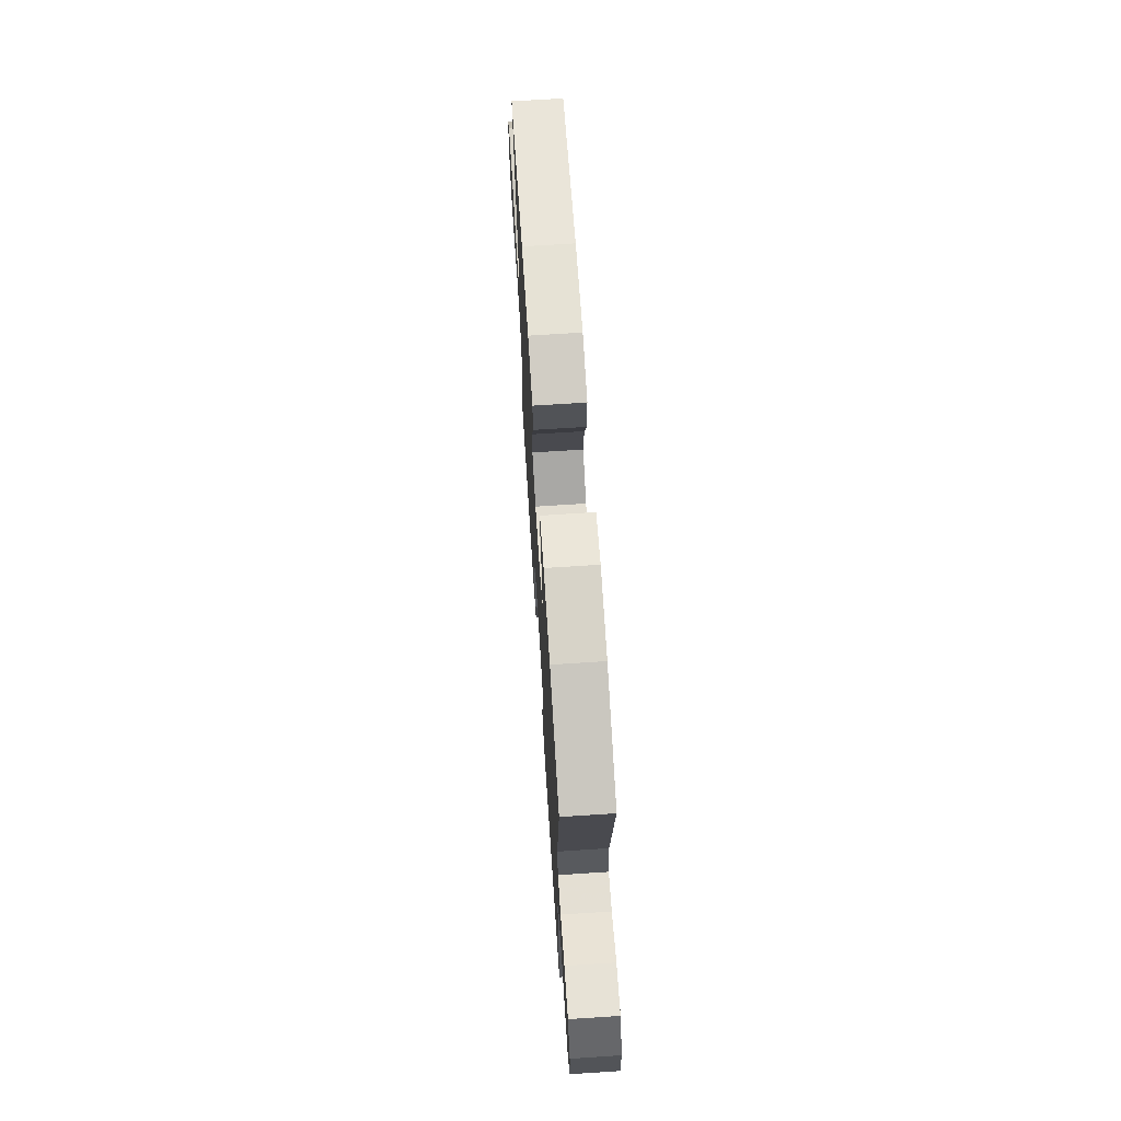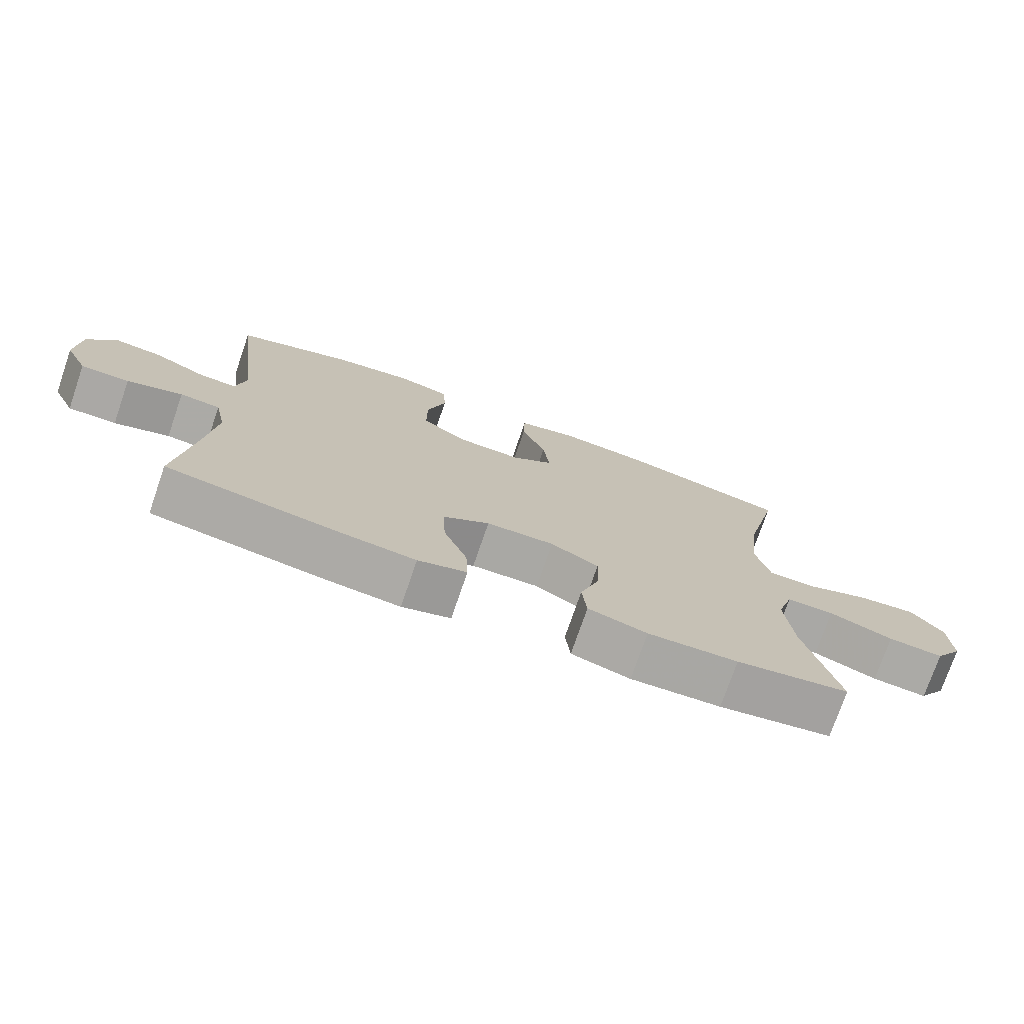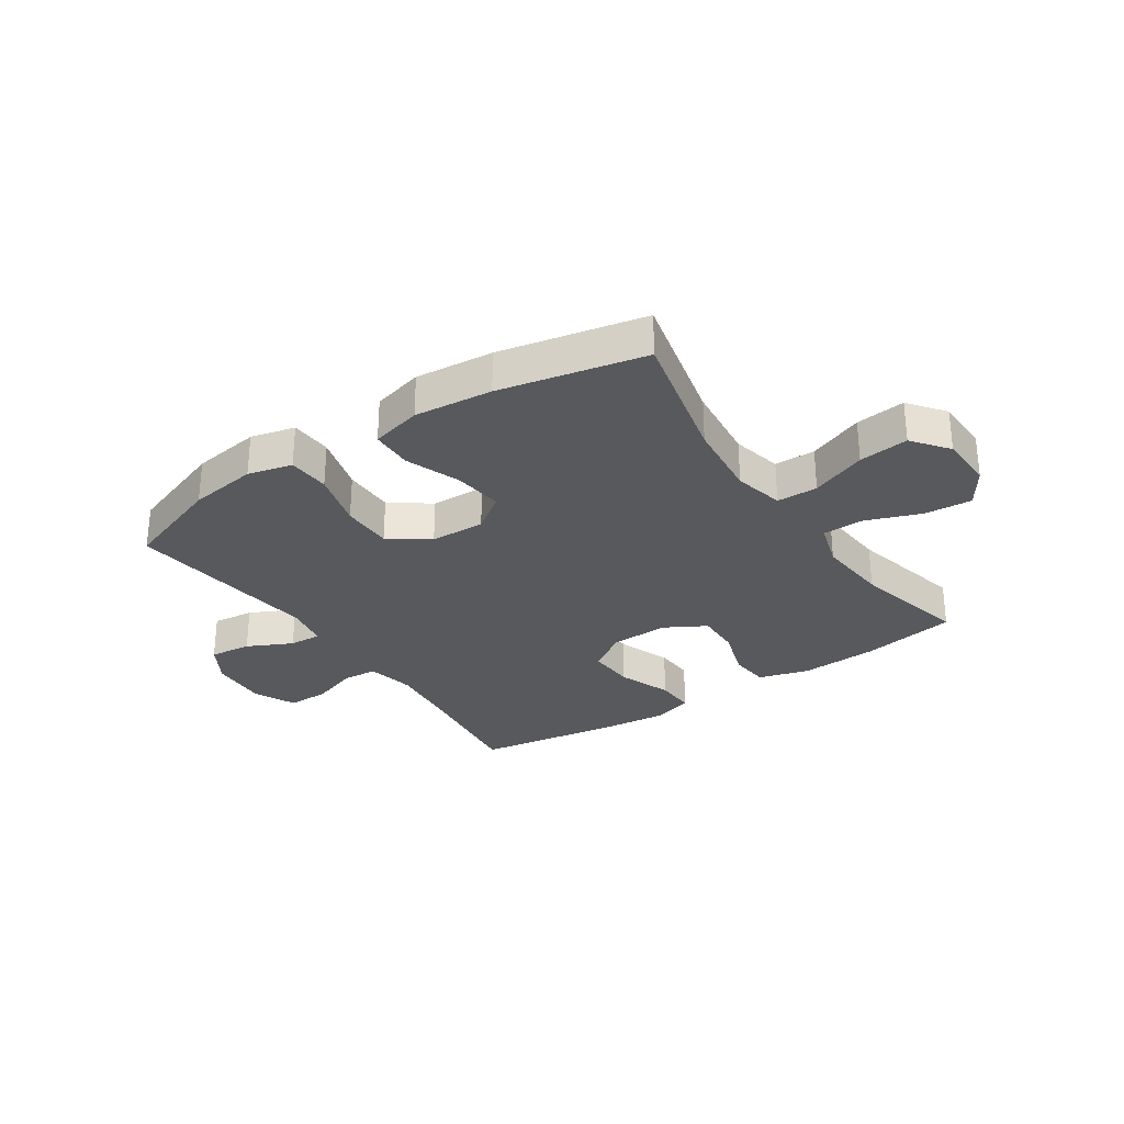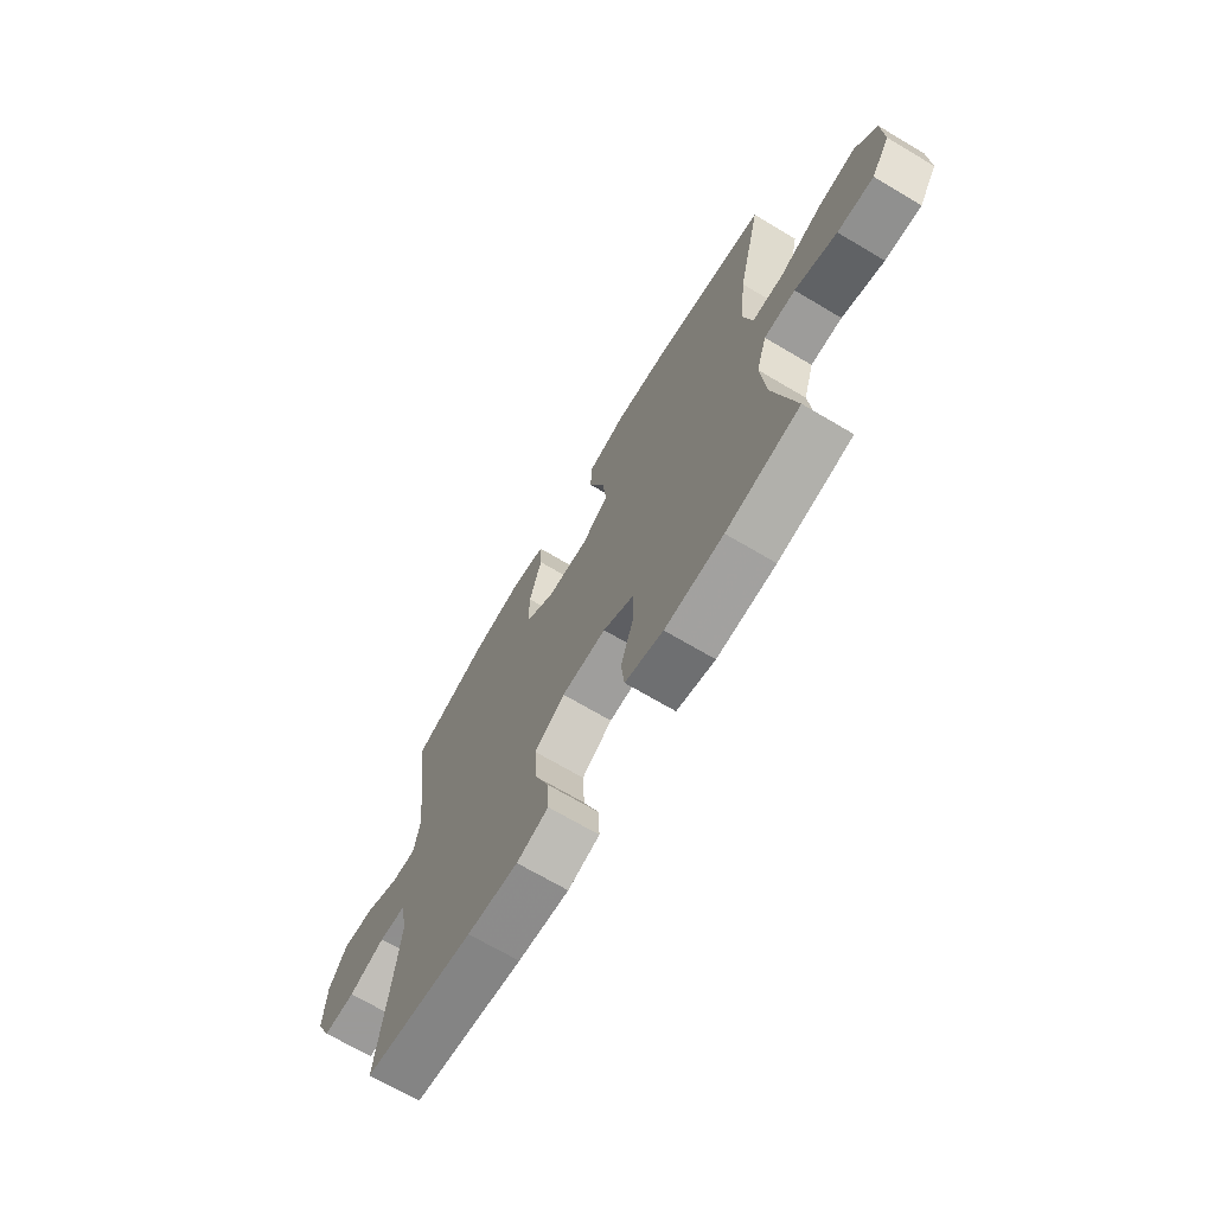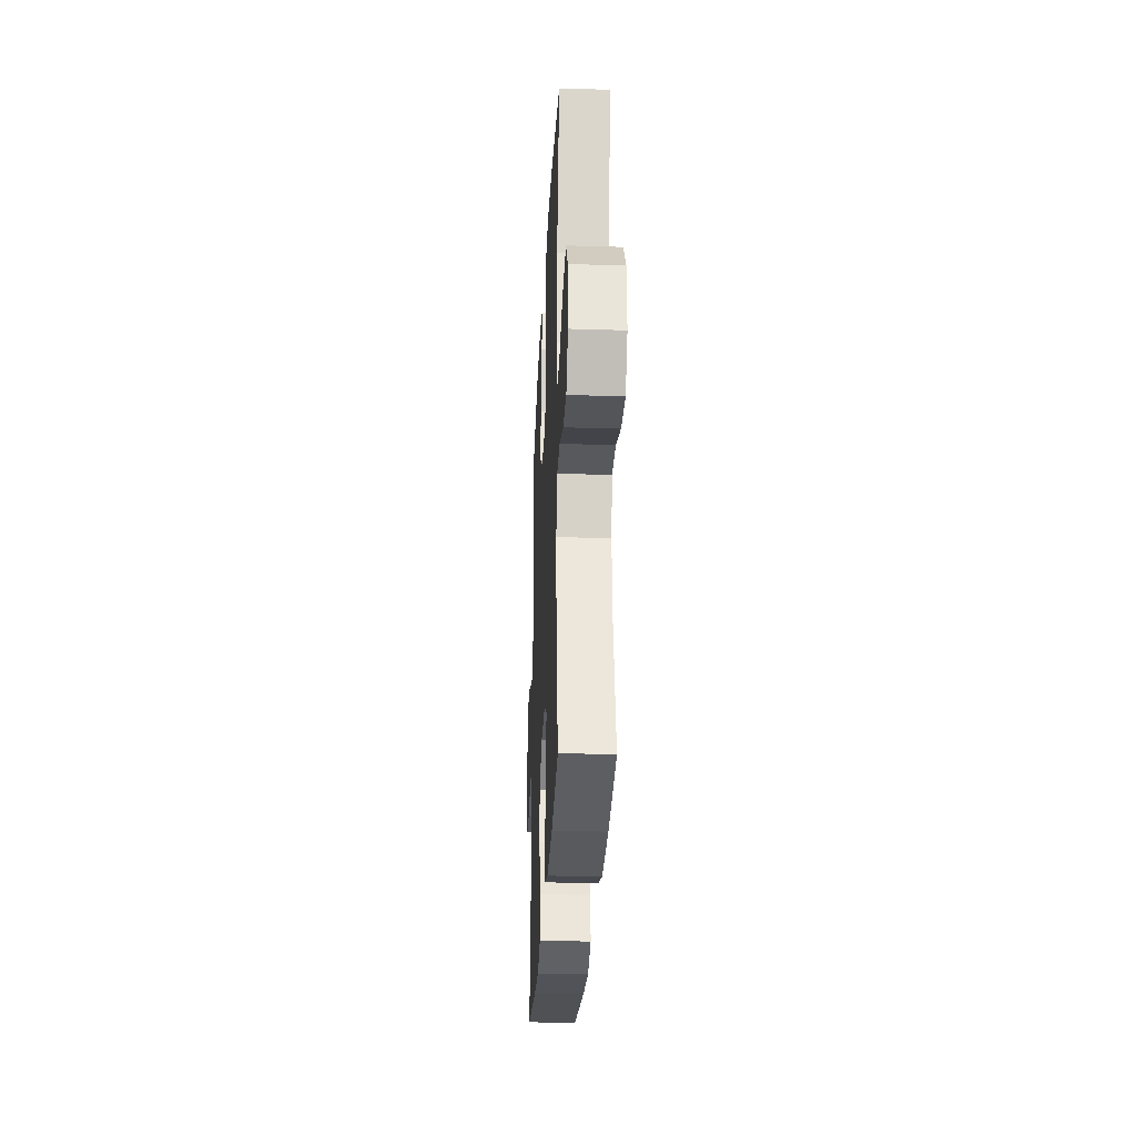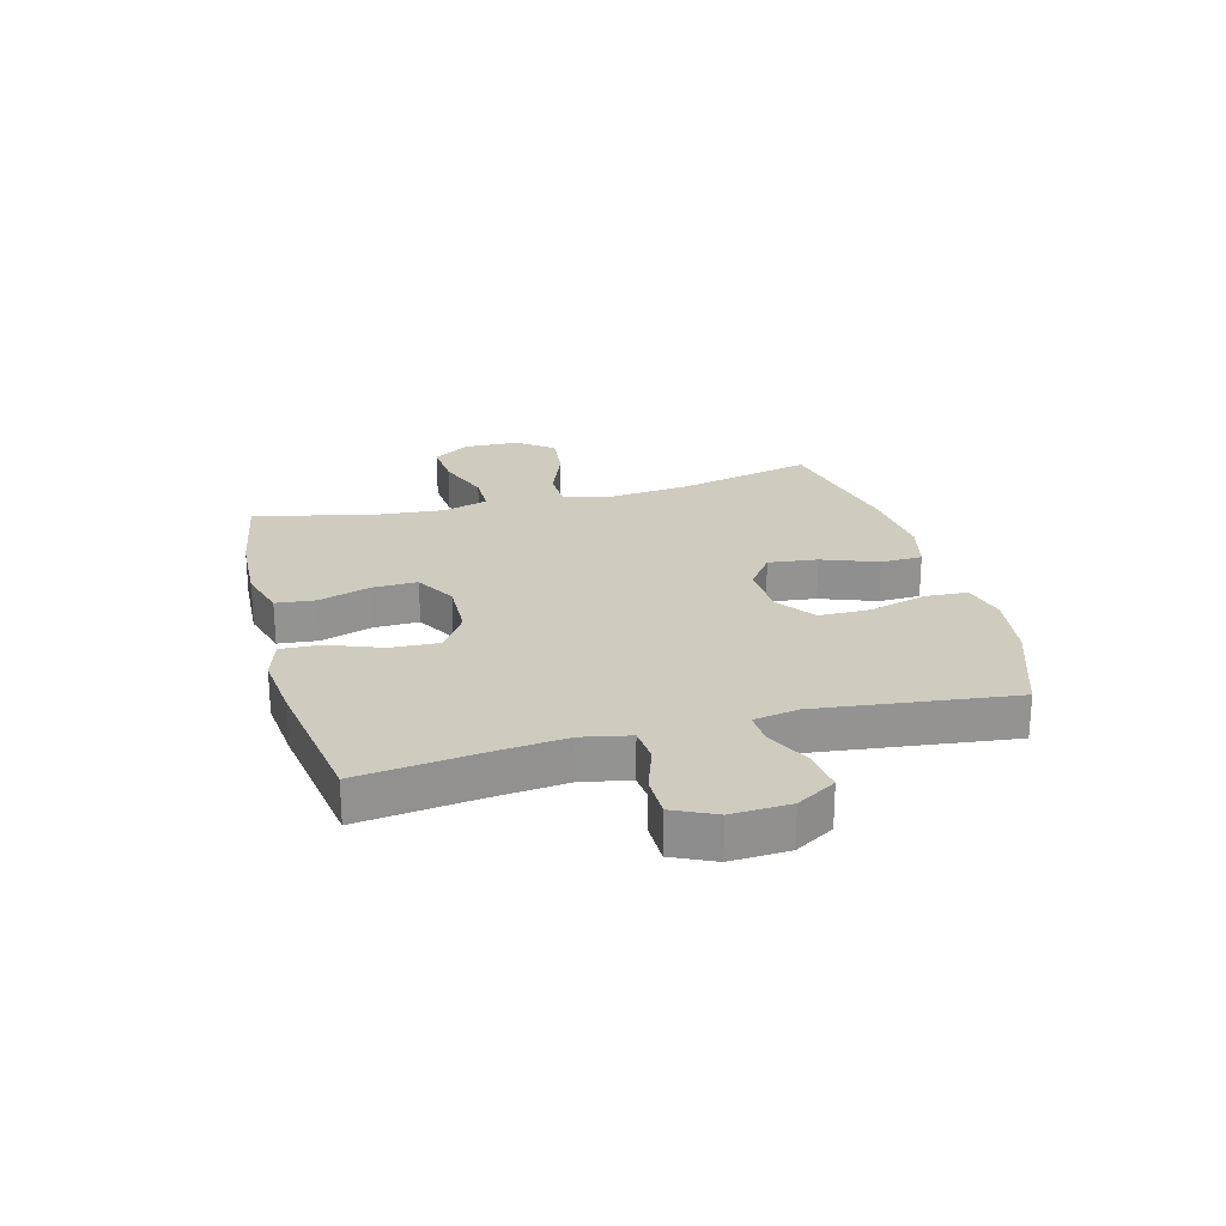
<metadata>
{"format":"obj","ext":"obj","renderer":"f3d","projection":"perspective","resolution":1024,"background":"white","views":[{"elev":69.3,"azim":-93.7,"up":"+Z"},{"elev":-75.2,"azim":-19.0,"up":"+Z"},{"elev":-29.4,"azim":33.8,"up":"+Y"},{"elev":-69.5,"azim":59.3,"up":"+Z"},{"elev":-28.6,"azim":87.3,"up":"+Z"},{"elev":23.7,"azim":-105.0,"up":"+Y"}]}
</metadata>
<code>
v -0.5 0.07 0.5
v -0.326 0.07 0.562
v -0.207 0.07 0.579
v -0.13 0.07 0.56
v -0.126 0.07 0.487
v -0.154 0.07 0.387
v -0.154 0.07 0.298
v -0.086 0.07 0.249
v 0.009 0.07 0.246
v 0.071 0.07 0.291
v 0.061 0.07 0.376
v 0.025 0.07 0.472
v 0.027 0.07 0.544
v 0.115 0.07 0.566
v 0.25 0.07 0.553
v 0.5 0.07 0.5
v 0.445 0.07 0.263
v 0.431 0.07 0.127
v 0.451 0.07 0.04
v 0.522 0.07 0.039
v 0.618 0.07 0.077
v 0.704 0.07 0.087
v 0.752 0.07 0.025
v 0.755 0.07 -0.07
v 0.713 0.07 -0.135
v 0.631 0.07 -0.129
v 0.536 0.07 -0.094
v 0.465 0.07 -0.095
v 0.441 0.07 -0.174
v 0.452 0.07 -0.299
v 0.5 0.07 -0.5
v 0.333 0.07 -0.529
v 0.2 0.07 -0.536
v 0.113 0.07 -0.511
v 0.106 0.07 -0.442
v 0.135 0.07 -0.353
v 0.137 0.07 -0.275
v 0.066 0.07 -0.235
v -0.035 0.07 -0.238
v -0.104 0.07 -0.284
v -0.1 0.07 -0.367
v -0.065 0.07 -0.459
v -0.062 0.07 -0.528
v -0.134 0.07 -0.55
v -0.25 0.07 -0.538
v -0.5 0.07 -0.5
v -0.474 0.07 -0.293
v -0.461 0.07 -0.167
v -0.478 0.07 -0.084
v -0.538 0.07 -0.079
v -0.62 0.07 -0.107
v -0.692 0.07 -0.107
v -0.726 0.07 -0.035
v -0.721 0.07 0.066
v -0.68 0.07 0.134
v -0.607 0.07 0.126
v -0.529 0.07 0.088
v -0.473 0.07 0.085
v -0.459 0.07 0.162
v -0.5 0 0.5
v -0.326 0 0.562
v -0.207 0 0.579
v -0.13 0 0.56
v -0.126 0 0.487
v -0.154 0 0.387
v -0.154 0 0.298
v -0.086 0 0.249
v 0.009 0 0.246
v 0.071 0 0.291
v 0.061 0 0.376
v 0.025 0 0.472
v 0.027 0 0.544
v 0.115 0 0.566
v 0.25 0 0.553
v 0.5 0 0.5
v 0.445 0 0.263
v 0.431 0 0.127
v 0.451 0 0.04
v 0.522 0 0.039
v 0.618 0 0.077
v 0.704 0 0.087
v 0.752 0 0.025
v 0.755 0 -0.07
v 0.713 0 -0.135
v 0.631 0 -0.129
v 0.536 0 -0.094
v 0.465 0 -0.095
v 0.441 0 -0.174
v 0.452 0 -0.299
v 0.5 0 -0.5
v 0.333 0 -0.529
v 0.2 0 -0.536
v 0.113 0 -0.511
v 0.106 0 -0.442
v 0.135 0 -0.353
v 0.137 0 -0.275
v 0.066 0 -0.235
v -0.035 0 -0.238
v -0.104 0 -0.284
v -0.1 0 -0.367
v -0.065 0 -0.459
v -0.062 0 -0.528
v -0.134 0 -0.55
v -0.25 0 -0.538
v -0.5 0 -0.5
v -0.474 0 -0.293
v -0.461 0 -0.167
v -0.478 0 -0.084
v -0.538 0 -0.079
v -0.62 0 -0.107
v -0.692 0 -0.107
v -0.726 0 -0.035
v -0.721 0 0.066
v -0.68 0 0.134
v -0.607 0 0.126
v -0.529 0 0.088
v -0.473 0 0.085
v -0.459 0 0.162
f 54 55 56 57
f 54 57 58
f 53 54 58
f 50 51 52 53
f 49 50 53 58
f 48 49 58 59
f 44 45 46 47
f 44 47 48
f 41 42 43 44
f 40 41 44 48
f 39 40 48 59
f 33 34 35 36
f 33 36 37
f 30 31 32 33
f 29 30 33 37
f 28 29 37 38
f 24 25 26 27
f 24 27 28
f 23 24 28
f 20 21 22 23
f 19 20 23 28
f 18 19 28 38
f 14 15 16 17
f 11 12 13 14
f 10 11 14 17
f 9 10 17 18
f 3 4 5 6
f 3 6 7
f 2 3 7
f 1 2 7
f 59 1 7 8
f 18 38 39 59
f 8 9 18 59
f 116 115 114 113
f 117 116 113
f 117 113 112
f 112 111 110 109
f 117 112 109 108
f 118 117 108 107
f 106 105 104 103
f 107 106 103
f 103 102 101 100
f 107 103 100 99
f 118 107 99 98
f 95 94 93 92
f 96 95 92
f 92 91 90 89
f 96 92 89 88
f 97 96 88 87
f 86 85 84 83
f 87 86 83
f 87 83 82
f 82 81 80 79
f 87 82 79 78
f 97 87 78 77
f 76 75 74 73
f 73 72 71 70
f 76 73 70 69
f 77 76 69 68
f 65 64 63 62
f 66 65 62
f 66 62 61
f 66 61 60
f 67 66 60 118
f 118 98 97 77
f 118 77 68 67
f 1 60 61 2
f 2 61 62 3
f 3 62 63 4
f 4 63 64 5
f 5 64 65 6
f 6 65 66 7
f 7 66 67 8
f 8 67 68 9
f 9 68 69 10
f 10 69 70 11
f 11 70 71 12
f 12 71 72 13
f 13 72 73 14
f 14 73 74 15
f 15 74 75 16
f 16 75 76 17
f 17 76 77 18
f 18 77 78 19
f 19 78 79 20
f 20 79 80 21
f 21 80 81 22
f 22 81 82 23
f 23 82 83 24
f 24 83 84 25
f 25 84 85 26
f 26 85 86 27
f 27 86 87 28
f 28 87 88 29
f 29 88 89 30
f 30 89 90 31
f 31 90 91 32
f 32 91 92 33
f 33 92 93 34
f 34 93 94 35
f 35 94 95 36
f 36 95 96 37
f 37 96 97 38
f 38 97 98 39
f 39 98 99 40
f 40 99 100 41
f 41 100 101 42
f 42 101 102 43
f 43 102 103 44
f 44 103 104 45
f 45 104 105 46
f 46 105 106 47
f 47 106 107 48
f 48 107 108 49
f 49 108 109 50
f 50 109 110 51
f 51 110 111 52
f 52 111 112 53
f 53 112 113 54
f 54 113 114 55
f 55 114 115 56
f 56 115 116 57
f 57 116 117 58
f 58 117 118 59
f 59 118 60 1

</code>
